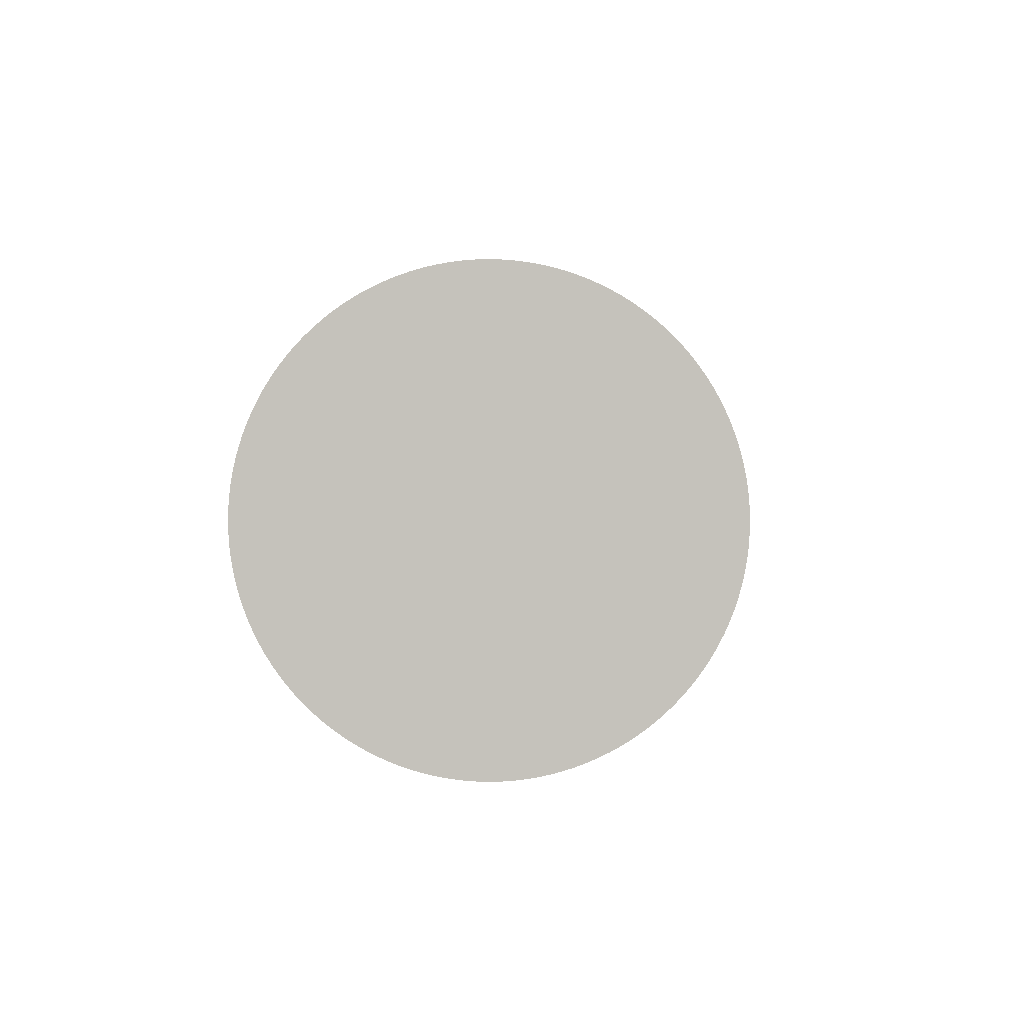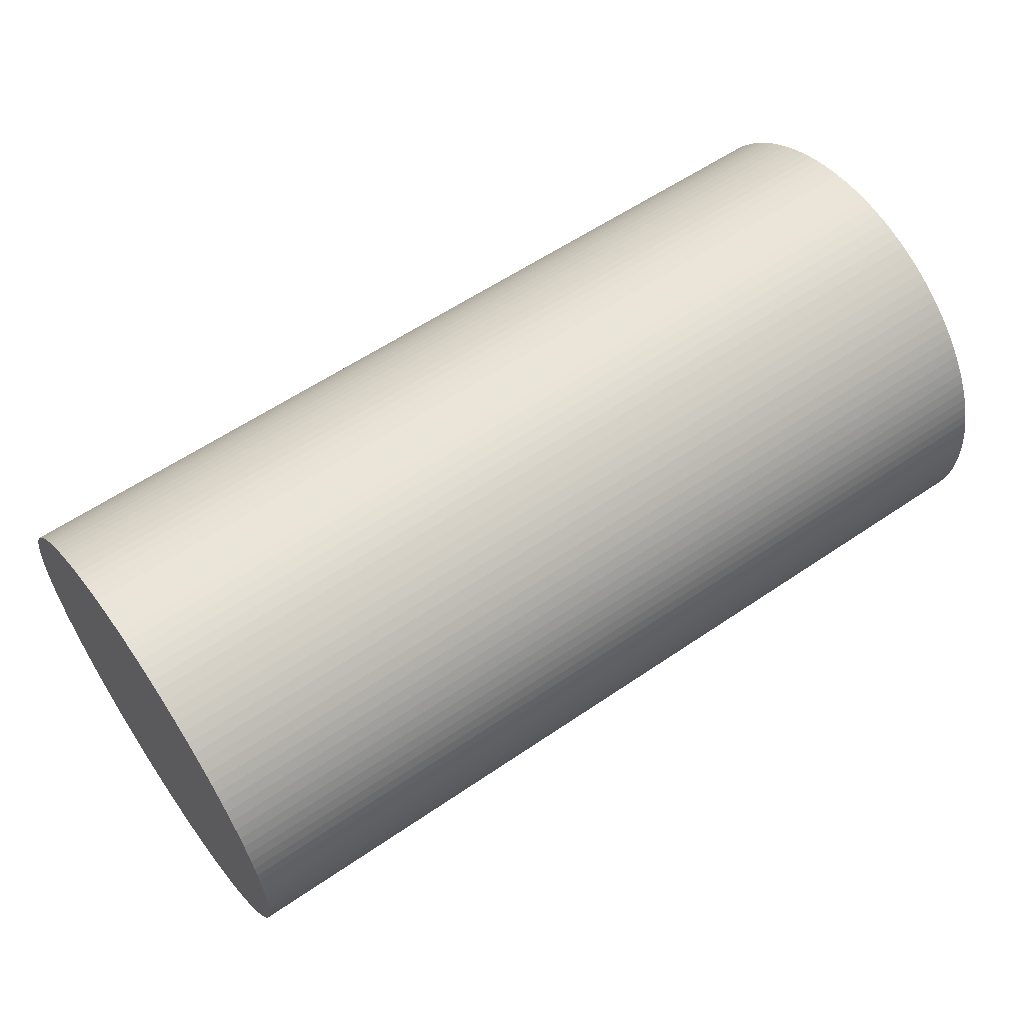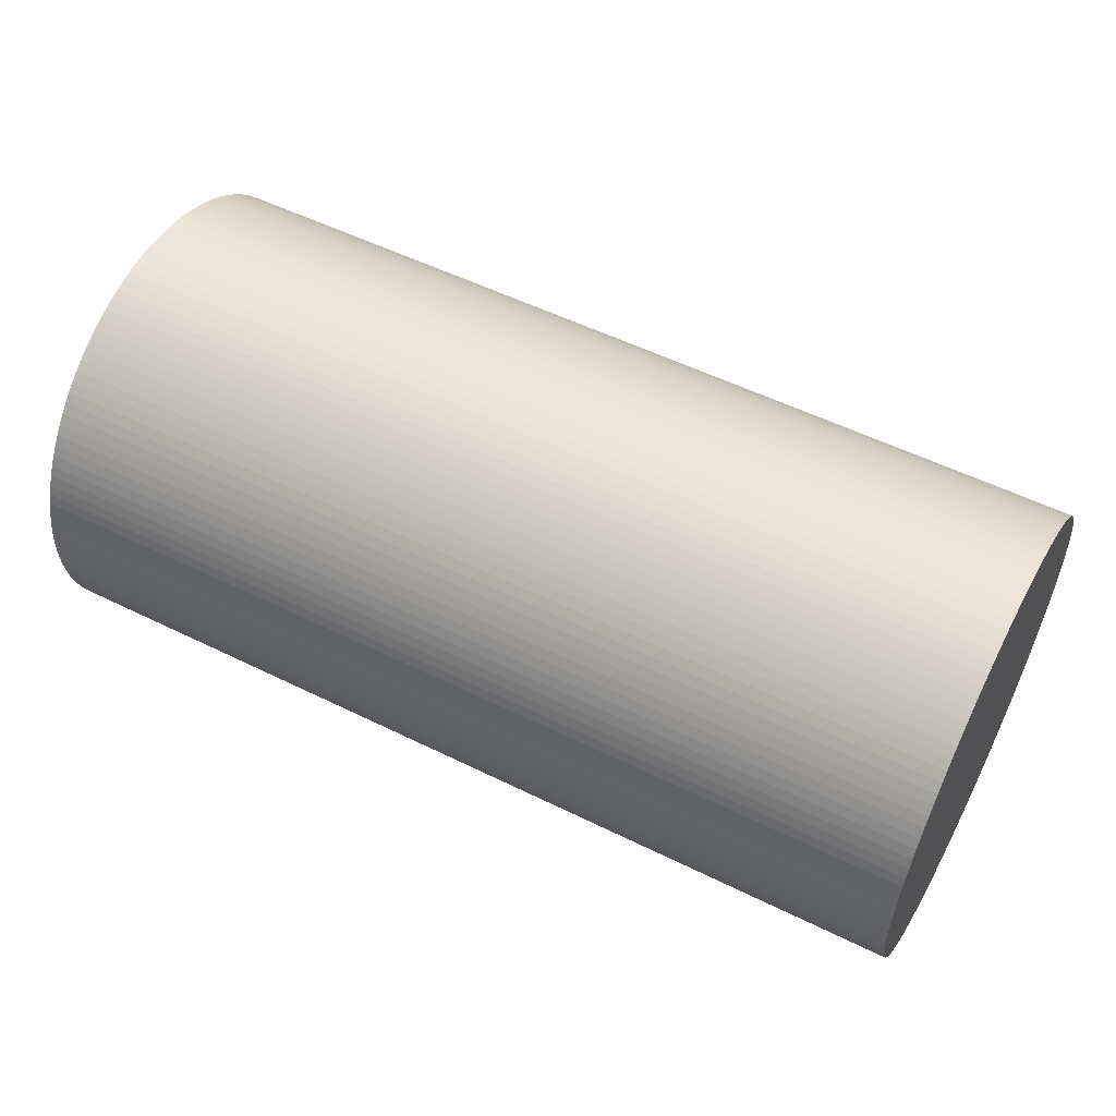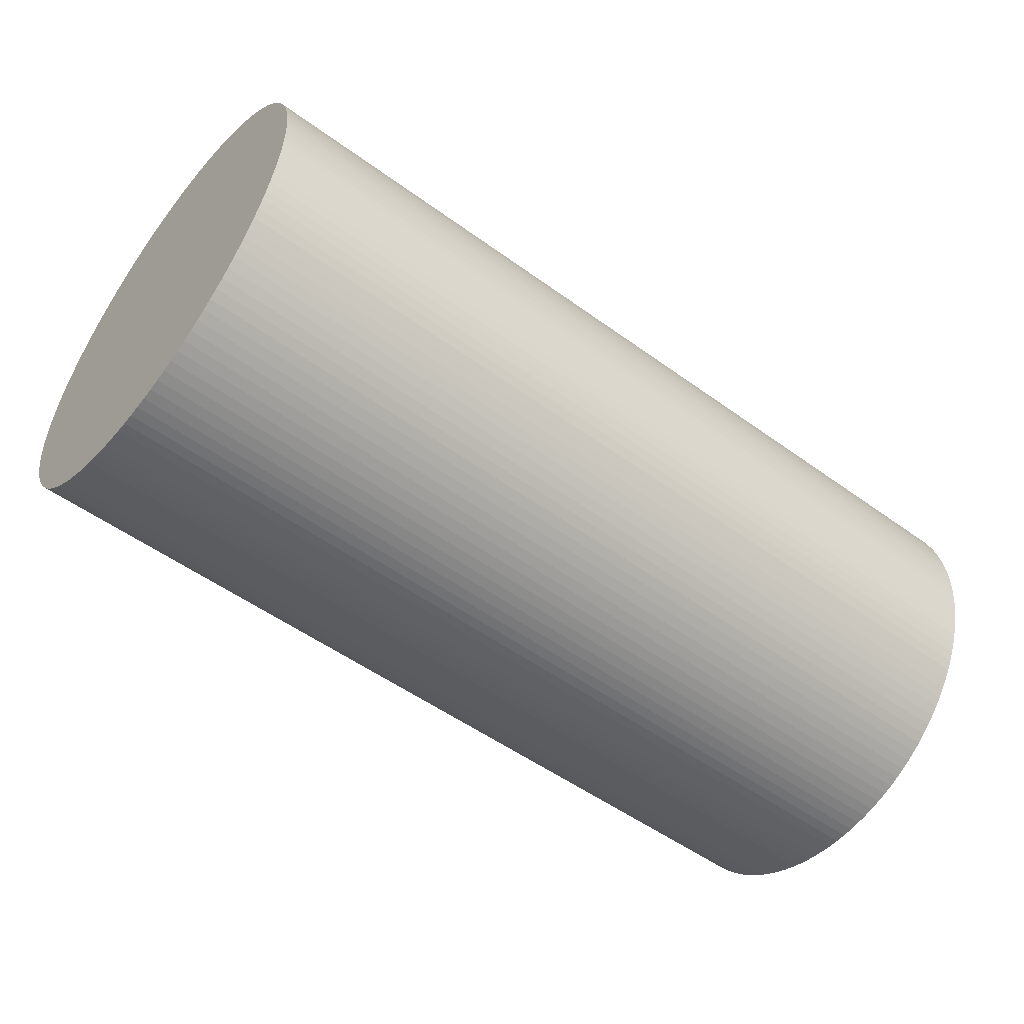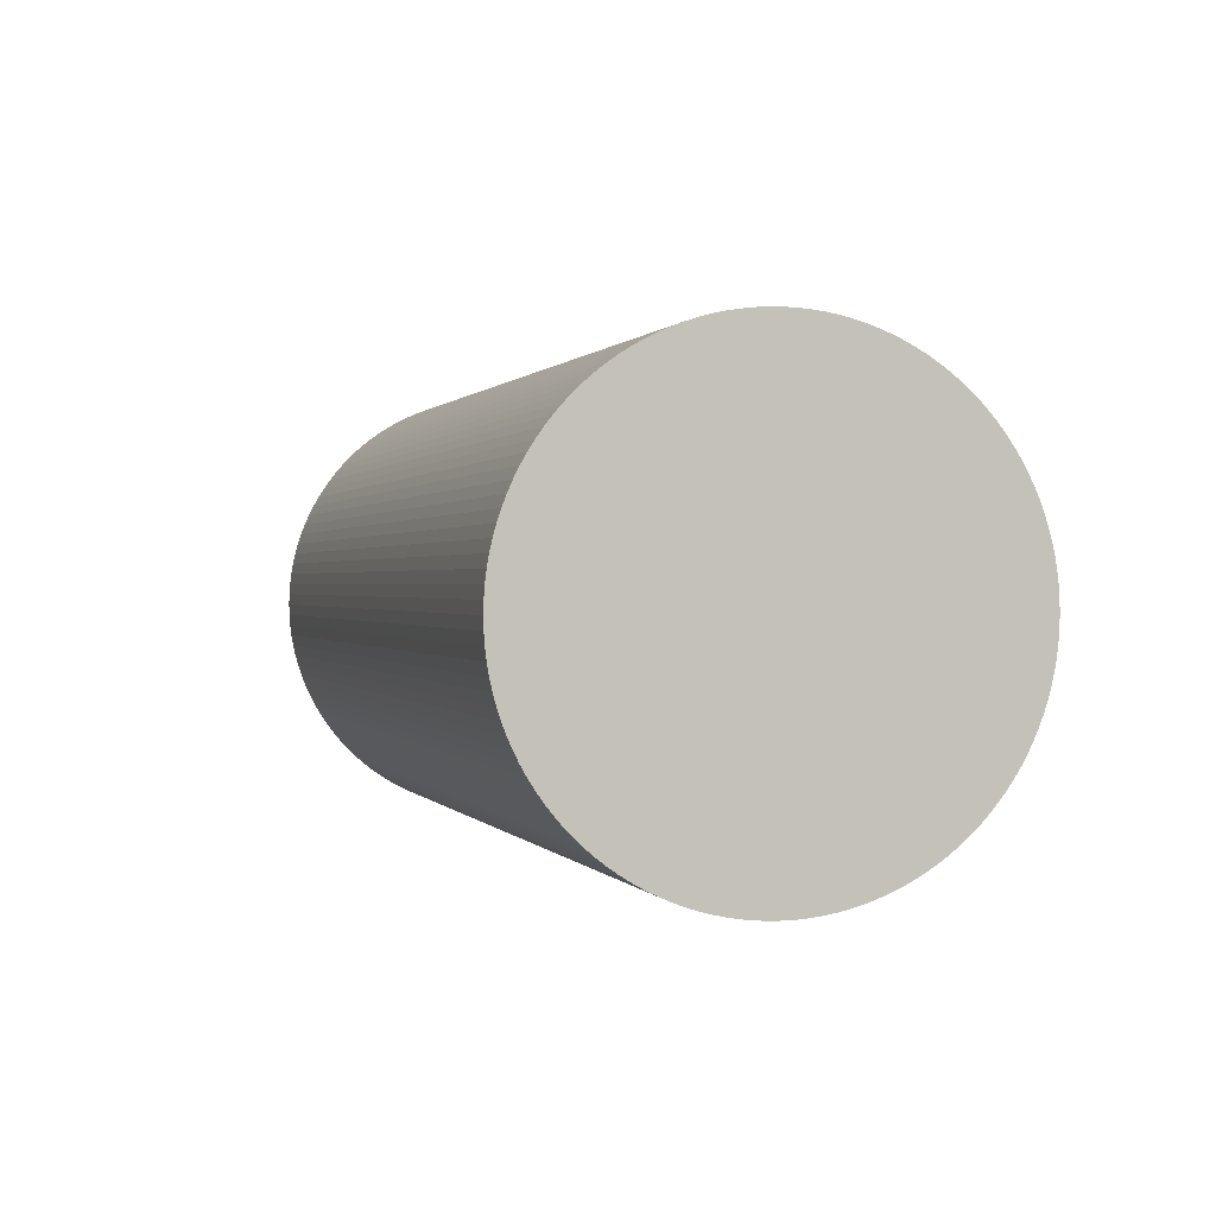
<metadata>
{"format":"obj","ext":"obj","renderer":"f3d","projection":"perspective","resolution":1024,"background":"white","views":[{"elev":1.0,"azim":92.7,"up":"+Z"},{"elev":58.6,"azim":144.8,"up":"+Z"},{"elev":54.0,"azim":27.7,"up":"+Z"},{"elev":-52.0,"azim":-38.2,"up":"+Y"},{"elev":0.6,"azim":73.5,"up":"+Z"}]}
</metadata>
<code>
v -10 0 0
v -10 0 0
v -10 -5 0
v -10 -5 0
v -10 -4.994 0.245
v -10 -4.994 -0.245
v -10 -4.976 0.49
v -10 -4.976 -0.49
v -10 -4.946 0.734
v -10 -4.946 -0.734
v -10 -4.904 0.976
v -10 -4.904 -0.976
v -10 -4.85 1.215
v -10 -4.85 -1.215
v -10 -4.785 1.451
v -10 -4.785 -1.451
v -10 -4.708 1.684
v -10 -4.708 -1.684
v -10 -4.619 1.913
v -10 -4.619 -1.913
v -10 -4.52 2.138
v -10 -4.52 -2.138
v -10 -4.41 2.357
v -10 -4.41 -2.357
v -10 -4.289 2.571
v -10 -4.289 -2.571
v -10 -4.157 2.778
v -10 -4.157 -2.778
v -10 -4.016 2.979
v -10 -4.016 -2.979
v -10 -3.865 3.172
v -10 -3.865 -3.172
v -10 -3.705 3.358
v -10 -3.705 -3.358
v -10 -3.536 3.536
v -10 -3.536 -3.536
v -10 -3.358 3.705
v -10 -3.358 -3.705
v -10 -3.172 3.865
v -10 -3.172 -3.865
v -10 -2.979 4.016
v -10 -2.979 -4.016
v -10 -2.778 4.157
v -10 -2.778 -4.157
v -10 -2.571 4.289
v -10 -2.571 -4.289
v -10 -2.357 4.41
v -10 -2.357 -4.41
v -10 -2.138 4.52
v -10 -2.138 -4.52
v -10 -1.913 4.619
v -10 -1.913 -4.619
v -10 -1.684 4.708
v -10 -1.684 -4.708
v -10 -1.451 4.785
v -10 -1.451 -4.785
v -10 -1.215 4.85
v -10 -1.215 -4.85
v -10 -0.976 4.904
v -10 -0.976 -4.904
v -10 -0.734 4.946
v -10 -0.734 -4.946
v -10 -0.49 4.976
v -10 -0.49 -4.976
v -10 -0.245 4.994
v -10 -0.245 -4.994
v -10 0 5
v -10 0 -5
v -10 0.245 4.994
v -10 0.245 -4.994
v -10 0.49 4.976
v -10 0.49 -4.976
v -10 0.734 4.946
v -10 0.734 -4.946
v -10 0.976 4.904
v -10 0.976 -4.904
v -10 1.215 4.85
v -10 1.215 -4.85
v -10 1.451 4.785
v -10 1.451 -4.785
v -10 1.684 4.708
v -10 1.684 -4.708
v -10 1.913 4.619
v -10 1.913 -4.619
v -10 2.138 4.52
v -10 2.138 -4.52
v -10 2.357 4.41
v -10 2.357 -4.41
v -10 2.571 4.289
v -10 2.571 -4.289
v -10 2.778 4.157
v -10 2.778 -4.157
v -10 2.979 4.016
v -10 2.979 -4.016
v -10 3.172 3.865
v -10 3.172 -3.865
v -10 3.358 3.705
v -10 3.358 -3.705
v -10 3.536 3.536
v -10 3.536 -3.536
v -10 3.705 3.358
v -10 3.705 -3.358
v -10 3.865 3.172
v -10 3.865 -3.172
v -10 4.016 2.979
v -10 4.016 -2.979
v -10 4.157 2.778
v -10 4.157 -2.778
v -10 4.289 2.571
v -10 4.289 -2.571
v -10 4.41 2.357
v -10 4.41 -2.357
v -10 4.52 2.138
v -10 4.52 -2.138
v -10 4.619 1.913
v -10 4.619 -1.913
v -10 4.708 1.684
v -10 4.708 -1.684
v -10 4.785 1.451
v -10 4.785 -1.451
v -10 4.85 1.215
v -10 4.85 -1.215
v -10 4.904 0.976
v -10 4.904 -0.976
v -10 4.946 0.734
v -10 4.946 -0.734
v -10 4.976 0.49
v -10 4.976 -0.49
v -10 4.994 0.245
v -10 4.994 -0.245
v -10 5 0
v -10 5 0
v 10 -5 0
v 10 -5 0
v 10 -4.994 0.245
v 10 -4.994 -0.245
v 10 -4.976 0.49
v 10 -4.976 -0.49
v 10 -4.946 0.734
v 10 -4.946 -0.734
v 10 -4.904 0.976
v 10 -4.904 -0.976
v 10 -4.85 1.215
v 10 -4.85 -1.215
v 10 -4.785 1.451
v 10 -4.785 -1.451
v 10 -4.708 1.684
v 10 -4.708 -1.684
v 10 -4.619 1.913
v 10 -4.619 -1.913
v 10 -4.52 2.138
v 10 -4.52 -2.138
v 10 -4.41 2.357
v 10 -4.41 -2.357
v 10 -4.289 2.571
v 10 -4.289 -2.571
v 10 -4.157 2.778
v 10 -4.157 -2.778
v 10 -4.016 2.979
v 10 -4.016 -2.979
v 10 -3.865 3.172
v 10 -3.865 -3.172
v 10 -3.705 3.358
v 10 -3.705 -3.358
v 10 -3.536 3.536
v 10 -3.536 -3.536
v 10 -3.358 3.705
v 10 -3.358 -3.705
v 10 -3.172 3.865
v 10 -3.172 -3.865
v 10 -2.979 4.016
v 10 -2.979 -4.016
v 10 -2.778 4.157
v 10 -2.778 -4.157
v 10 -2.571 4.289
v 10 -2.571 -4.289
v 10 -2.357 4.41
v 10 -2.357 -4.41
v 10 -2.138 4.52
v 10 -2.138 -4.52
v 10 -1.913 4.619
v 10 -1.913 -4.619
v 10 -1.684 4.708
v 10 -1.684 -4.708
v 10 -1.451 4.785
v 10 -1.451 -4.785
v 10 -1.215 4.85
v 10 -1.215 -4.85
v 10 -0.976 4.904
v 10 -0.976 -4.904
v 10 -0.734 4.946
v 10 -0.734 -4.946
v 10 -0.49 4.976
v 10 -0.49 -4.976
v 10 -0.245 4.994
v 10 -0.245 -4.994
v 10 0 5
v 10 0 -5
v 10 0.245 4.994
v 10 0.245 -4.994
v 10 0.49 4.976
v 10 0.49 -4.976
v 10 0.734 4.946
v 10 0.734 -4.946
v 10 0.976 4.904
v 10 0.976 -4.904
v 10 1.215 4.85
v 10 1.215 -4.85
v 10 1.451 4.785
v 10 1.451 -4.785
v 10 1.684 4.708
v 10 1.684 -4.708
v 10 1.913 4.619
v 10 1.913 -4.619
v 10 2.138 4.52
v 10 2.138 -4.52
v 10 2.357 4.41
v 10 2.357 -4.41
v 10 2.571 4.289
v 10 2.571 -4.289
v 10 2.778 4.157
v 10 2.778 -4.157
v 10 2.979 4.016
v 10 2.979 -4.016
v 10 3.172 3.865
v 10 3.172 -3.865
v 10 3.358 3.705
v 10 3.358 -3.705
v 10 3.536 3.536
v 10 3.536 -3.536
v 10 3.705 3.358
v 10 3.705 -3.358
v 10 3.865 3.172
v 10 3.865 -3.172
v 10 4.016 2.979
v 10 4.016 -2.979
v 10 4.157 2.778
v 10 4.157 -2.778
v 10 4.289 2.571
v 10 4.289 -2.571
v 10 4.41 2.357
v 10 4.41 -2.357
v 10 4.52 2.138
v 10 4.52 -2.138
v 10 4.619 1.913
v 10 4.619 -1.913
v 10 4.708 1.684
v 10 4.708 -1.684
v 10 4.785 1.451
v 10 4.785 -1.451
v 10 4.85 1.215
v 10 4.85 -1.215
v 10 4.904 0.976
v 10 4.904 -0.976
v 10 4.946 0.734
v 10 4.946 -0.734
v 10 4.976 0.49
v 10 4.976 -0.49
v 10 4.994 0.245
v 10 4.994 -0.245
v 10 5 0
v 10 5 0
v 10 0 0
v 10 0 0
f 2 4 6
f 2 6 8
f 2 8 10
f 2 10 12
f 2 12 14
f 2 14 16
f 2 16 18
f 2 18 20
f 2 20 22
f 2 22 24
f 2 24 26
f 2 26 28
f 2 28 30
f 2 30 32
f 2 32 34
f 2 34 36
f 2 36 38
f 2 38 40
f 2 40 42
f 2 42 44
f 2 44 46
f 2 46 48
f 2 48 50
f 2 50 52
f 2 52 54
f 2 54 56
f 2 56 58
f 2 58 60
f 2 60 62
f 2 62 64
f 2 64 66
f 2 66 68
f 2 68 70
f 2 70 72
f 2 72 74
f 2 74 76
f 2 76 78
f 2 78 80
f 2 80 82
f 2 82 84
f 2 84 86
f 2 86 88
f 2 88 90
f 2 90 92
f 2 92 94
f 2 94 96
f 2 96 98
f 2 98 100
f 2 100 102
f 2 102 104
f 2 104 106
f 2 106 108
f 2 108 110
f 2 110 112
f 2 112 114
f 2 114 116
f 2 116 118
f 2 118 120
f 2 120 122
f 2 122 124
f 2 124 126
f 2 126 128
f 2 128 130
f 2 130 132
f 3 1 5
f 5 1 7
f 7 1 9
f 9 1 11
f 11 1 13
f 13 1 15
f 15 1 17
f 17 1 19
f 19 1 21
f 21 1 23
f 23 1 25
f 25 1 27
f 27 1 29
f 29 1 31
f 31 1 33
f 33 1 35
f 35 1 37
f 37 1 39
f 39 1 41
f 41 1 43
f 43 1 45
f 45 1 47
f 47 1 49
f 49 1 51
f 51 1 53
f 53 1 55
f 55 1 57
f 57 1 59
f 59 1 61
f 61 1 63
f 63 1 65
f 65 1 67
f 67 1 69
f 69 1 71
f 71 1 73
f 73 1 75
f 75 1 77
f 77 1 79
f 79 1 81
f 81 1 83
f 83 1 85
f 85 1 87
f 87 1 89
f 89 1 91
f 91 1 93
f 93 1 95
f 95 1 97
f 97 1 99
f 99 1 101
f 101 1 103
f 103 1 105
f 105 1 107
f 107 1 109
f 109 1 111
f 111 1 113
f 113 1 115
f 115 1 117
f 117 1 119
f 119 1 121
f 121 1 123
f 123 1 125
f 125 1 127
f 127 1 129
f 129 1 131
f 4 134 6
f 6 134 136
f 6 136 8
f 8 136 138
f 8 138 10
f 10 138 140
f 10 140 12
f 12 140 142
f 12 142 14
f 14 142 144
f 14 144 16
f 16 144 146
f 16 146 18
f 18 146 148
f 18 148 20
f 20 148 150
f 20 150 22
f 22 150 152
f 22 152 24
f 24 152 154
f 24 154 26
f 26 154 156
f 26 156 28
f 28 156 158
f 28 158 30
f 30 158 160
f 30 160 32
f 32 160 162
f 32 162 34
f 34 162 164
f 34 164 36
f 36 164 166
f 36 166 38
f 38 166 168
f 38 168 40
f 40 168 170
f 40 170 42
f 42 170 172
f 42 172 44
f 44 172 174
f 44 174 46
f 46 174 176
f 46 176 48
f 48 176 178
f 48 178 50
f 50 178 180
f 50 180 52
f 52 180 182
f 52 182 54
f 54 182 184
f 54 184 56
f 56 184 186
f 56 186 58
f 58 186 188
f 58 188 60
f 60 188 190
f 60 190 62
f 62 190 192
f 62 192 64
f 64 192 194
f 64 194 66
f 66 194 196
f 66 196 68
f 68 196 198
f 68 198 70
f 70 198 200
f 70 200 72
f 72 200 202
f 72 202 74
f 74 202 204
f 74 204 76
f 76 204 206
f 76 206 78
f 78 206 208
f 78 208 80
f 80 208 210
f 80 210 82
f 82 210 212
f 82 212 84
f 84 212 214
f 84 214 86
f 86 214 216
f 86 216 88
f 88 216 218
f 88 218 90
f 90 218 220
f 90 220 92
f 92 220 222
f 92 222 94
f 94 222 224
f 94 224 96
f 96 224 226
f 96 226 98
f 98 226 228
f 98 228 100
f 100 228 230
f 100 230 102
f 102 230 232
f 102 232 104
f 104 232 234
f 104 234 106
f 106 234 236
f 106 236 108
f 108 236 238
f 108 238 110
f 110 238 240
f 110 240 112
f 112 240 242
f 112 242 114
f 114 242 244
f 114 244 116
f 116 244 246
f 116 246 118
f 118 246 248
f 118 248 120
f 120 248 250
f 120 250 122
f 122 250 252
f 122 252 124
f 124 252 254
f 124 254 126
f 126 254 256
f 126 256 128
f 128 256 258
f 128 258 130
f 130 258 260
f 130 260 132
f 132 260 262
f 133 3 5
f 133 5 135
f 135 5 7
f 135 7 137
f 137 7 9
f 137 9 139
f 139 9 11
f 139 11 141
f 141 11 13
f 141 13 143
f 143 13 15
f 143 15 145
f 145 15 17
f 145 17 147
f 147 17 19
f 147 19 149
f 149 19 21
f 149 21 151
f 151 21 23
f 151 23 153
f 153 23 25
f 153 25 155
f 155 25 27
f 155 27 157
f 157 27 29
f 157 29 159
f 159 29 31
f 159 31 161
f 161 31 33
f 161 33 163
f 163 33 35
f 163 35 165
f 165 35 37
f 165 37 167
f 167 37 39
f 167 39 169
f 169 39 41
f 169 41 171
f 171 41 43
f 171 43 173
f 173 43 45
f 173 45 175
f 175 45 47
f 175 47 177
f 177 47 49
f 177 49 179
f 179 49 51
f 179 51 181
f 181 51 53
f 181 53 183
f 183 53 55
f 183 55 185
f 185 55 57
f 185 57 187
f 187 57 59
f 187 59 189
f 189 59 61
f 189 61 191
f 191 61 63
f 191 63 193
f 193 63 65
f 193 65 195
f 195 65 67
f 195 67 197
f 197 67 69
f 197 69 199
f 199 69 71
f 199 71 201
f 201 71 73
f 201 73 203
f 203 73 75
f 203 75 205
f 205 75 77
f 205 77 207
f 207 77 79
f 207 79 209
f 209 79 81
f 209 81 211
f 211 81 83
f 211 83 213
f 213 83 85
f 213 85 215
f 215 85 87
f 215 87 217
f 217 87 89
f 217 89 219
f 219 89 91
f 219 91 221
f 221 91 93
f 221 93 223
f 223 93 95
f 223 95 225
f 225 95 97
f 225 97 227
f 227 97 99
f 227 99 229
f 229 99 101
f 229 101 231
f 231 101 103
f 231 103 233
f 233 103 105
f 233 105 235
f 235 105 107
f 235 107 237
f 237 107 109
f 237 109 239
f 239 109 111
f 239 111 241
f 241 111 113
f 241 113 243
f 243 113 115
f 243 115 245
f 245 115 117
f 245 117 247
f 247 117 119
f 247 119 249
f 249 119 121
f 249 121 251
f 251 121 123
f 251 123 253
f 253 123 125
f 253 125 255
f 255 125 127
f 255 127 257
f 257 127 129
f 257 129 259
f 259 129 131
f 259 131 261
f 134 264 136
f 136 264 138
f 138 264 140
f 140 264 142
f 142 264 144
f 144 264 146
f 146 264 148
f 148 264 150
f 150 264 152
f 152 264 154
f 154 264 156
f 156 264 158
f 158 264 160
f 160 264 162
f 162 264 164
f 164 264 166
f 166 264 168
f 168 264 170
f 170 264 172
f 172 264 174
f 174 264 176
f 176 264 178
f 178 264 180
f 180 264 182
f 182 264 184
f 184 264 186
f 186 264 188
f 188 264 190
f 190 264 192
f 192 264 194
f 194 264 196
f 196 264 198
f 198 264 200
f 200 264 202
f 202 264 204
f 204 264 206
f 206 264 208
f 208 264 210
f 210 264 212
f 212 264 214
f 214 264 216
f 216 264 218
f 218 264 220
f 220 264 222
f 222 264 224
f 224 264 226
f 226 264 228
f 228 264 230
f 230 264 232
f 232 264 234
f 234 264 236
f 236 264 238
f 238 264 240
f 240 264 242
f 242 264 244
f 244 264 246
f 246 264 248
f 248 264 250
f 250 264 252
f 252 264 254
f 254 264 256
f 256 264 258
f 258 264 260
f 260 264 262
f 263 133 135
f 263 135 137
f 263 137 139
f 263 139 141
f 263 141 143
f 263 143 145
f 263 145 147
f 263 147 149
f 263 149 151
f 263 151 153
f 263 153 155
f 263 155 157
f 263 157 159
f 263 159 161
f 263 161 163
f 263 163 165
f 263 165 167
f 263 167 169
f 263 169 171
f 263 171 173
f 263 173 175
f 263 175 177
f 263 177 179
f 263 179 181
f 263 181 183
f 263 183 185
f 263 185 187
f 263 187 189
f 263 189 191
f 263 191 193
f 263 193 195
f 263 195 197
f 263 197 199
f 263 199 201
f 263 201 203
f 263 203 205
f 263 205 207
f 263 207 209
f 263 209 211
f 263 211 213
f 263 213 215
f 263 215 217
f 263 217 219
f 263 219 221
f 263 221 223
f 263 223 225
f 263 225 227
f 263 227 229
f 263 229 231
f 263 231 233
f 263 233 235
f 263 235 237
f 263 237 239
f 263 239 241
f 263 241 243
f 263 243 245
f 263 245 247
f 263 247 249
f 263 249 251
f 263 251 253
f 263 253 255
f 263 255 257
f 263 257 259
f 263 259 261

</code>
